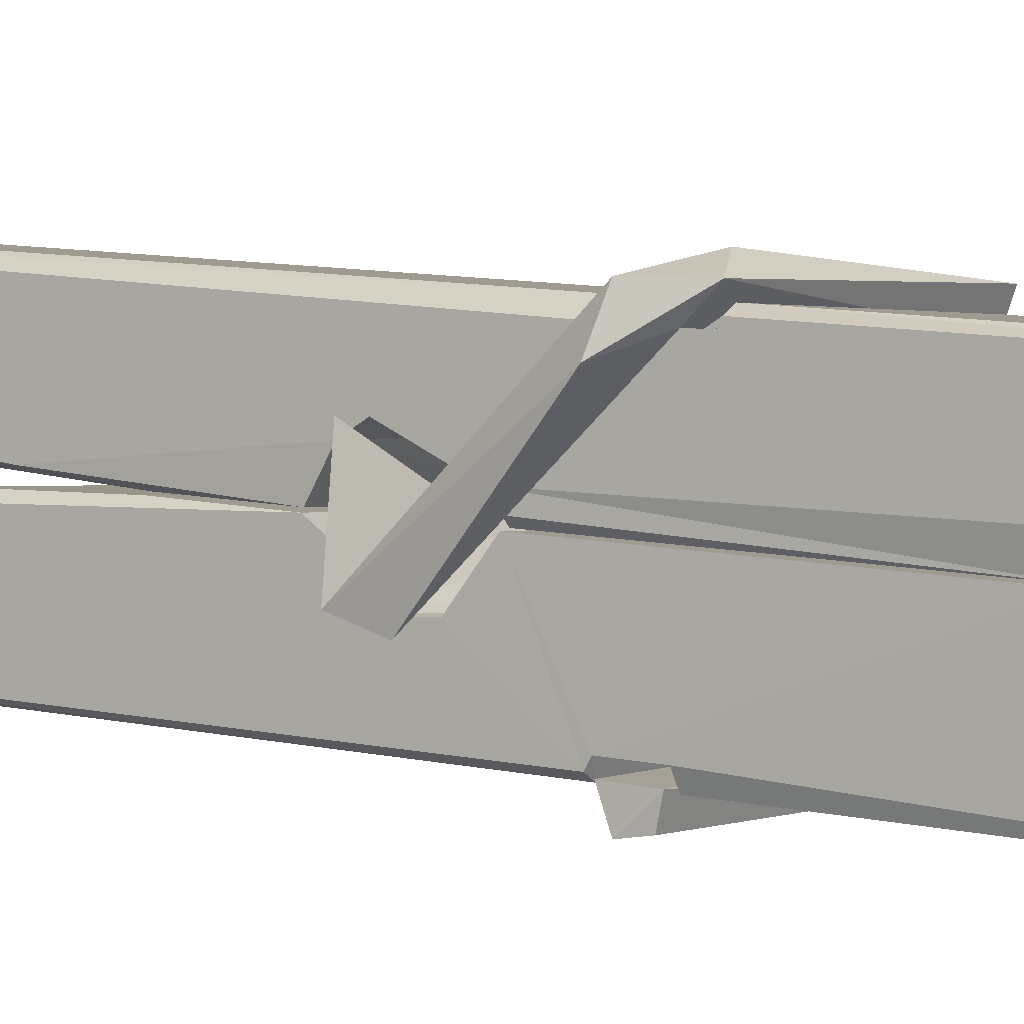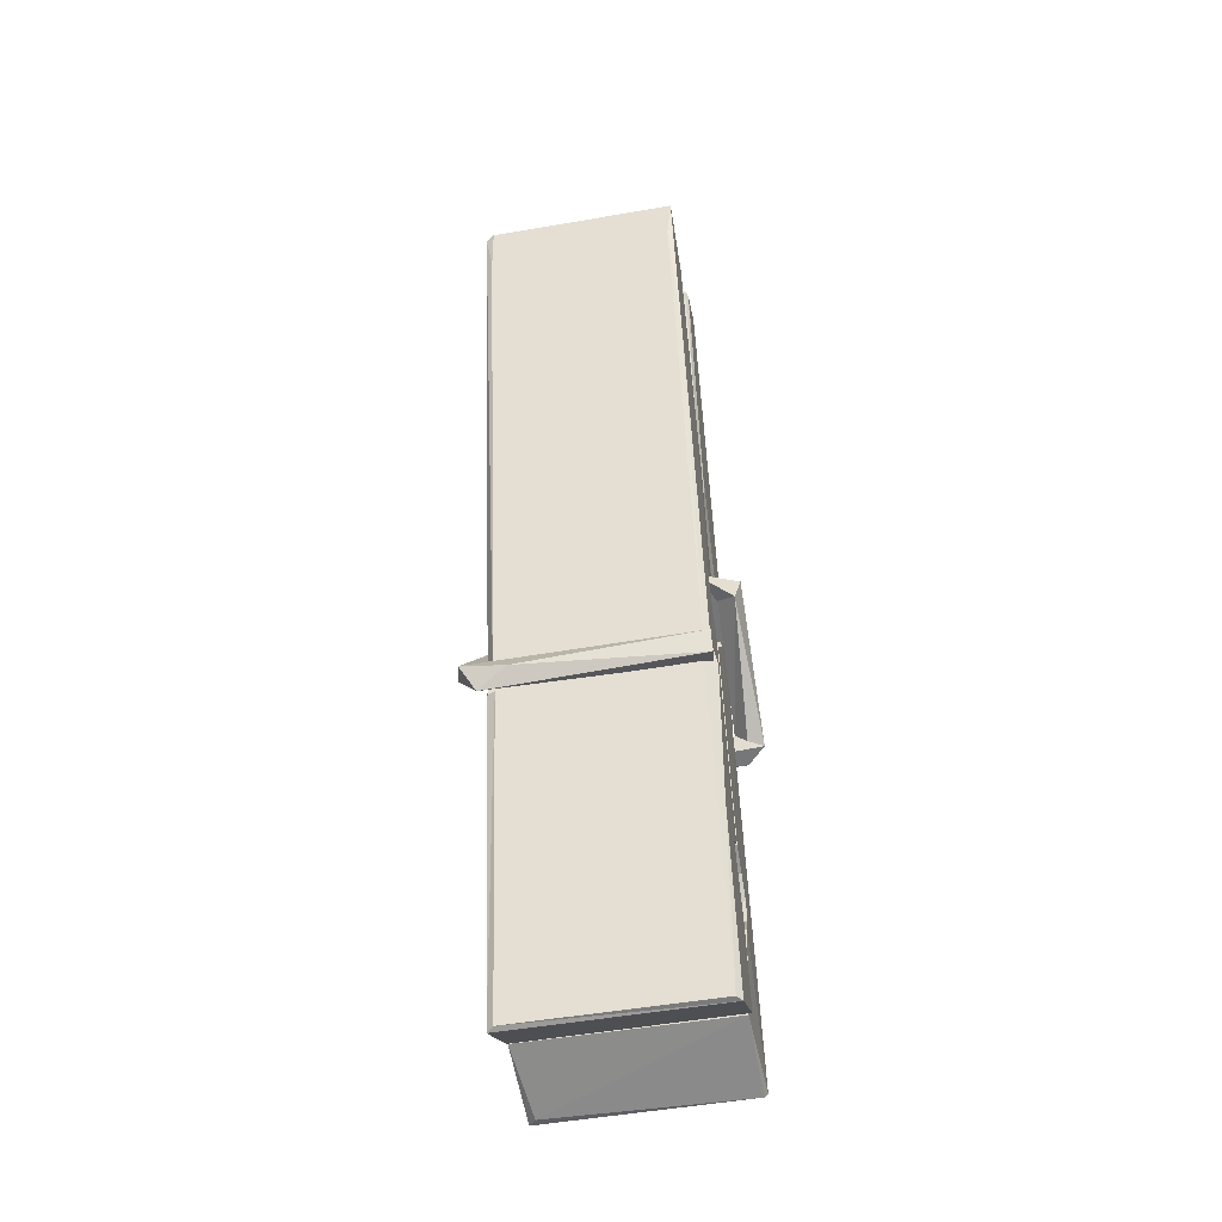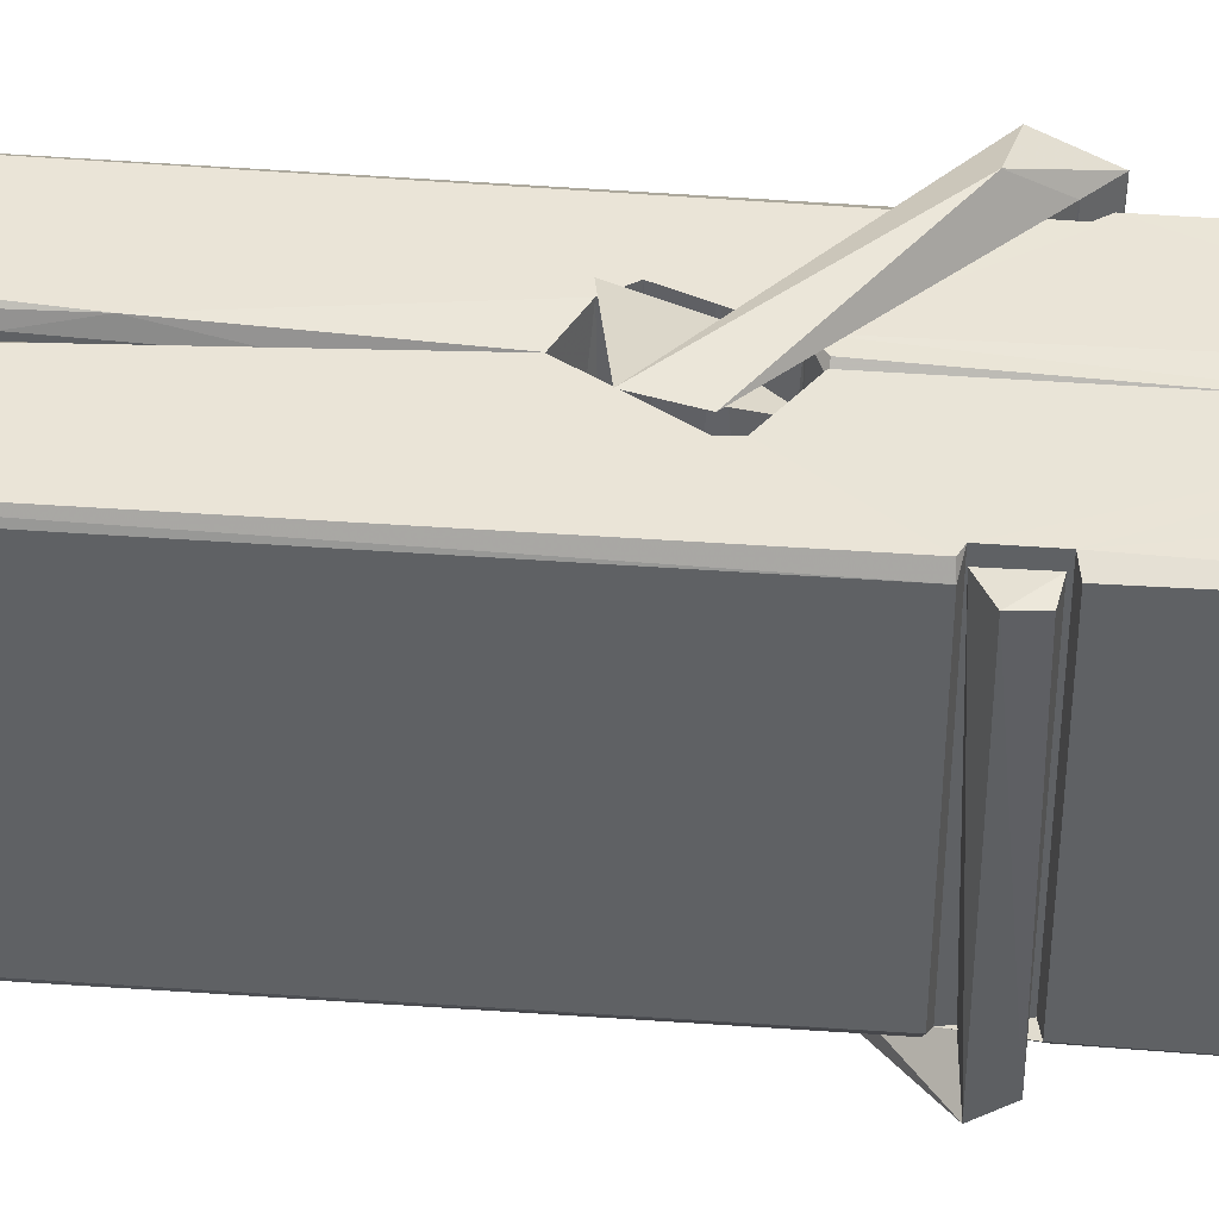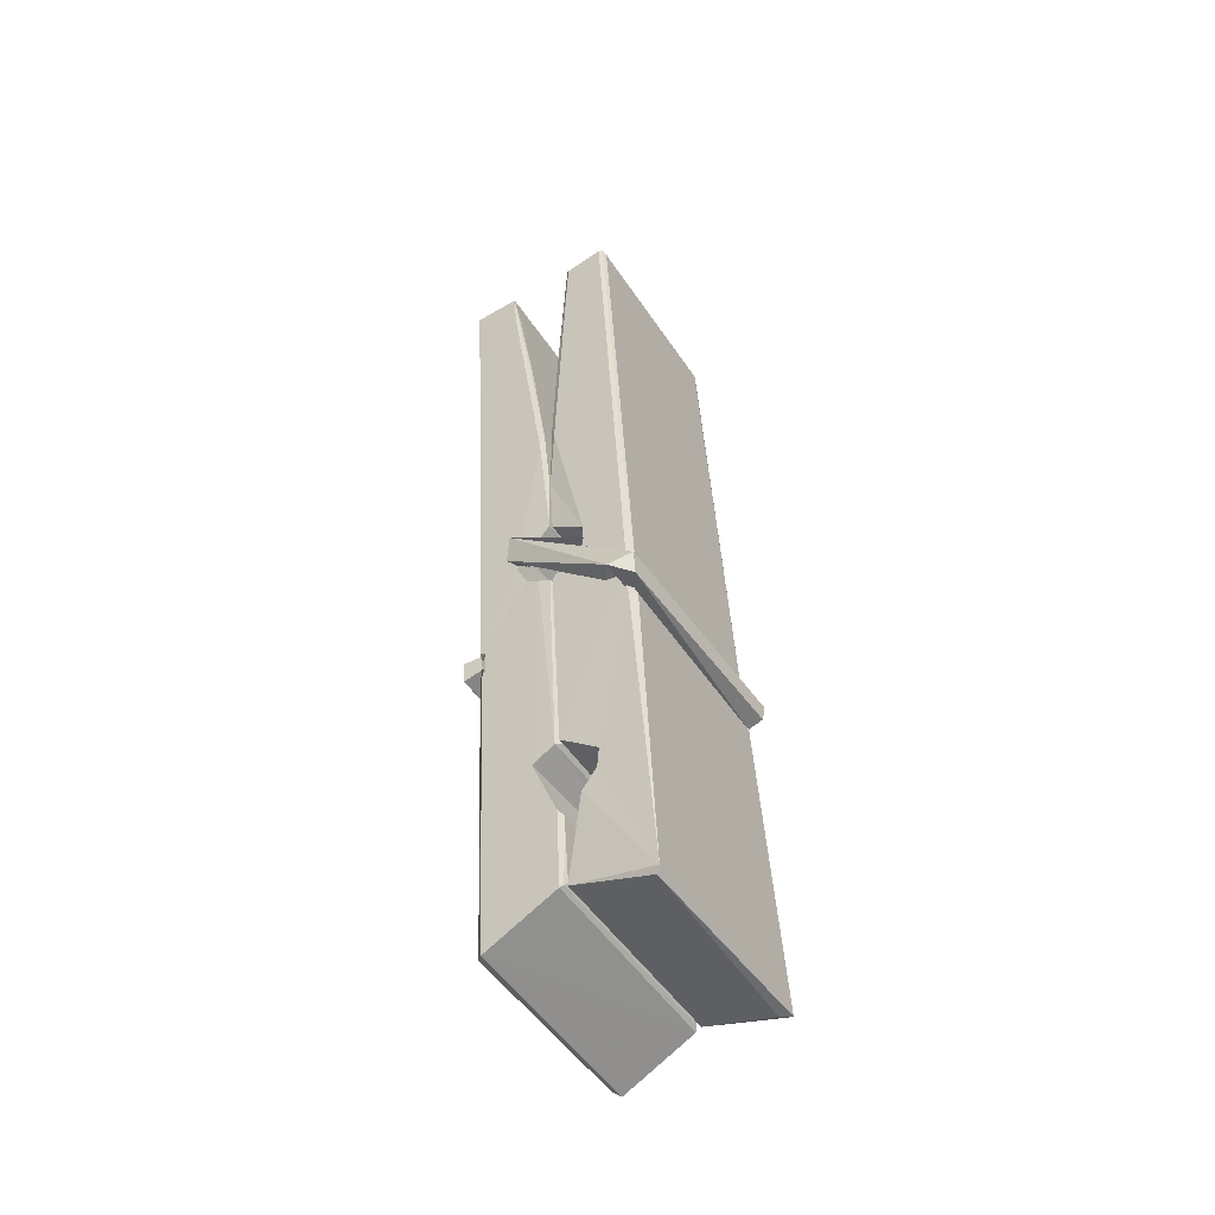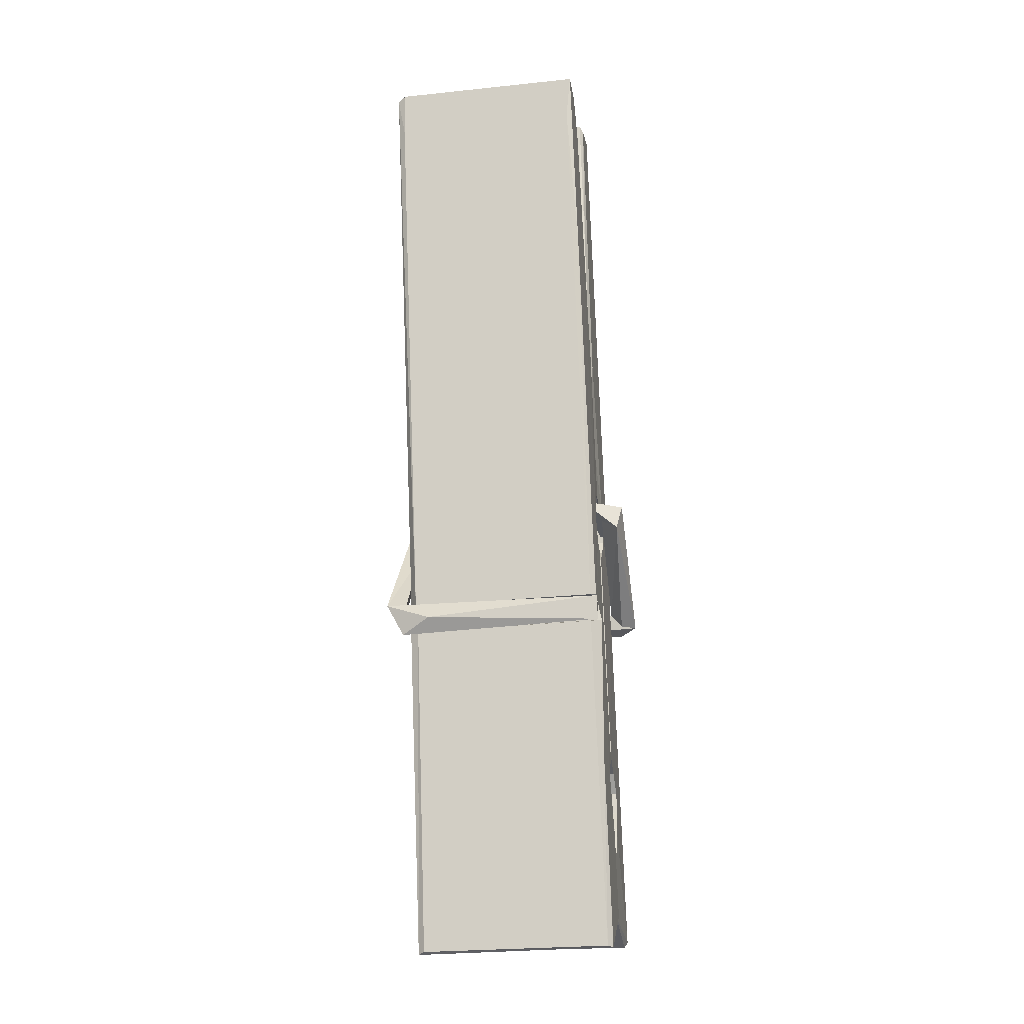
<metadata>
{"format":"obj","ext":"obj","renderer":"f3d","projection":"perspective","resolution":1024,"background":"white","views":[{"elev":1.1,"azim":-55.1,"up":"+Z"},{"elev":-44.9,"azim":10.8,"up":"+Y"},{"elev":-46.3,"azim":-89.3,"up":"+Z"},{"elev":-49.0,"azim":123.0,"up":"+Y"},{"elev":-17.9,"azim":9.5,"up":"+Y"}]}
</metadata>
<code>
v -0.5773 0.3589 -1.423
v -0.4138 0.3928 -1.482
v -0.5756 0.3911 -1.483
v -0.5717 0.3946 -1.484
v -0.589 0.9376 -1.439
v -0.5875 1.017 -1.427
v -0.5898 1.114 -1.409
v -0.5847 0.9063 -1.445
v -0.432 1.115 -1.408
v -0.5909 1.11 -1.366
v -0.591 0.8773 -1.446
v -0.5977 1.149 -1.403
v -0.4174 0.5274 -1.474
v -0.5843 0.6331 -1.404
v -0.5867 0.7106 -1.45
v -0.5805 0.4612 -1.47
v -0.5803 0.4682 -1.457
v -0.5815 0.5163 -1.461
v -0.4158 0.4749 -1.455
v -0.4214 0.4954 -1.448
v -0.5757 0.4781 -1.45
v -0.4225 0.7428 -1.431
v -0.4268 0.7608 -1.435
v -0.588 0.7613 -1.438
v -0.5873 0.7732 -1.457
v -0.4244 0.7784 -1.458
v -0.5794 0.6564 -1.398
v -0.4373 1.118 -1.41
v -0.4345 1.154 -1.404
v -0.4309 0.9103 -1.446
v -0.4221 0.7211 -1.441
v -0.4228 0.7111 -1.461
v -0.4219 0.7149 -1.452
v -0.4225 0.5303 -1.476
v -0.4159 0.3952 -1.485
v -0.4191 0.3987 -1.485
v -0.4161 0.6395 -1.409
v -0.5773 0.6331 -1.4
v -0.4368 1.115 -1.367
v -0.4349 1.021 -1.428
v -0.5866 0.7313 -1.43
v -0.5782 0.525 -1.475
v -0.5711 0.4964 -1.447
v -0.4156 0.4627 -1.478
v -0.5828 0.832 -1.453
v -0.4286 0.836 -1.454
v -0.5876 0.7496 -1.431
v -0.5974 1.144 -1.367
v -0.5904 1.147 -1.364
v -0.433 1.151 -1.365
v -0.4288 0.9914 -1.379
v -0.4202 0.6619 -1.403
v -0.4195 0.4599 -1.481
v -0.4126 0.3635 -1.425
v -0.4168 0.3645 -1.42
v -0.572 0.3609 -1.419
v -0.5786 0.3883 -1.481
v -0.4266 0.8965 -1.444
v -0.4168 0.516 -1.456
v -0.5818 0.7053 -1.462
v -0.4271 0.709 -1.463
v -0.4201 0.6594 -1.408
v -0.5865 0.7046 -1.459
v -0.4195 0.636 -1.406
v -0.4247 0.6371 -1.401
v -0.5753 0.4558 -1.48
v -0.5851 0.6552 -1.406
v -0.5844 0.6352 -1.408
v -0.4248 0.6604 -1.399
v -0.5947 1.154 -1.459
v -0.4168 0.3945 -1.487
v -0.5881 0.9068 -1.452
v -0.5912 1.018 -1.455
v -0.4333 1.15 -1.463
v -0.4337 1.156 -1.496
v -0.4267 0.8975 -1.458
v -0.429 0.911 -1.454
v -0.432 1.023 -1.457
v -0.5915 0.8932 -1.457
v -0.5819 0.5249 -1.476
v -0.4173 0.5293 -1.477
v -0.4158 0.4703 -1.497
v -0.5818 0.5066 -1.507
v -0.5825 0.6478 -1.535
v -0.4177 0.5201 -1.498
v -0.584 0.7422 -1.491
v -0.4265 0.7673 -1.482
v -0.5812 0.7657 -1.477
v -0.4232 0.7547 -1.49
v -0.5884 0.7733 -1.459
v -0.5872 0.7249 -1.488
v -0.4225 0.7225 -1.484
v -0.4227 0.7344 -1.49
v -0.4263 0.7784 -1.46
v -0.5863 0.7054 -1.463
v -0.5927 1.149 -1.499
v -0.4326 0.9108 -1.453
v -0.4165 0.4863 -1.508
v -0.4265 0.6519 -1.536
v -0.4294 0.8626 -1.52
v -0.4393 1.153 -1.5
v -0.4395 1.159 -1.471
v -0.4361 1.155 -1.46
v -0.4356 1.023 -1.456
v -0.5879 0.7538 -1.488
v -0.417 0.504 -1.509
v -0.5807 0.4716 -1.502
v -0.5786 0.3911 -1.485
v -0.5864 0.8321 -1.454
v -0.4277 0.8362 -1.455
v -0.4274 0.681 -1.534
v -0.5986 1.154 -1.496
v -0.5928 1.156 -1.494
v -0.4361 1.158 -1.498
v -0.4216 0.6818 -1.53
v -0.4209 0.6498 -1.531
v -0.4141 0.3764 -1.555
v -0.5725 0.3694 -1.546
v -0.5857 0.6491 -1.526
v -0.5981 1.146 -1.462
v -0.4166 0.3721 -1.552
v -0.5805 0.677 -1.533
v -0.5864 0.6771 -1.529
v -0.4222 0.71 -1.464
v -0.5864 0.6744 -1.525
v -0.5754 0.4566 -1.481
v -0.5785 0.3702 -1.554
v -0.4215 0.6786 -1.526
v -0.4266 0.6532 -1.528
v -0.5849 0.6745 -1.531
v -0.4202 0.6728 -1.525
v -0.4125 0.6569 -1.542
v -0.5849 0.6516 -1.533
v -0.398 0.6607 -1.527
v -0.5844 0.6547 -1.546
v -0.5861 0.6677 -1.548
v -0.4175 0.6363 -1.392
v -0.419 0.6414 -1.407
v -0.419 0.7419 -1.448
v -0.6039 0.6558 -1.393
v -0.4243 0.7384 -1.498
v -0.4343 0.7559 -1.429
v -0.5803 0.7079 -1.475
v -0.5882 0.7615 -1.431
v -0.601 0.7567 -1.486
v -0.6003 0.7326 -1.494
v -0.6095 0.6624 -1.417
v -0.5894 0.7167 -1.456
v -0.5653 0.6421 -1.384
v -0.5893 0.6292 -1.394
v -0.5913 0.6423 -1.407
v -0.4192 0.6565 -1.404
v -0.5883 0.6532 -1.396
v -0.4182 0.6567 -1.39
v -0.3998 0.7511 -1.439
v -0.4043 0.7313 -1.435
v -0.41 0.6607 -1.519
v -0.4063 0.6718 -1.545
f 49 29 12
f 8 5 6
f 5 7 6
f 7 40 6
f 40 8 6
f 58 30 29
f 58 29 9
f 12 5 11
f 18 15 42
f 15 63 42
f 20 59 19
f 38 14 1
f 18 43 17
f 18 59 43
f 17 43 21
f 22 23 26
f 41 31 15
f 15 32 60
f 7 5 12
f 50 9 29
f 48 10 49
f 28 12 29
f 28 29 40
f 29 30 40
f 23 24 26
f 22 47 23
f 47 24 23
f 41 22 31
f 18 13 59
f 43 59 20
f 19 17 21
f 21 20 19
f 44 16 19
f 16 17 19
f 54 57 2
f 69 52 51
f 39 51 50
f 28 7 12
f 30 8 40
f 40 7 28
f 25 45 26
f 25 26 24
f 47 22 41
f 31 33 15
f 33 32 15
f 34 13 42
f 42 13 18
f 43 20 21
f 36 35 3
f 36 3 4
f 57 3 2
f 3 35 2
f 10 39 50
f 10 50 49
f 25 11 45
f 11 5 8
f 11 8 45
f 45 8 30
f 26 45 46
f 45 30 46
f 58 22 26
f 26 46 58
f 46 30 58
f 51 39 69
f 39 10 69
f 25 24 11
f 47 67 48
f 67 27 48
f 48 27 10
f 51 9 50
f 22 9 51
f 52 22 51
f 64 37 55
f 55 56 54
f 54 56 1
f 4 3 66
f 36 4 66
f 36 66 53
f 35 36 53
f 35 53 2
f 56 55 38
f 66 3 57
f 1 18 17
f 14 18 1
f 15 18 14
f 47 11 24
f 11 47 48
f 12 11 48
f 49 12 48
f 29 49 50
f 9 22 58
f 31 22 52
f 31 52 33
f 64 19 59
f 19 64 44
f 2 44 64
f 2 64 54
f 57 54 1
f 32 61 60
f 33 13 32
f 62 33 52
f 47 41 15
f 15 60 63
f 60 61 42
f 34 42 61
f 32 13 34
f 32 34 61
f 33 59 13
f 64 59 33
f 38 55 65
f 55 37 65
f 14 68 15
f 60 42 63
f 66 16 44
f 66 44 53
f 2 53 44
f 55 54 64
f 38 1 56
f 17 57 1
f 57 17 16
f 66 57 16
f 15 68 67
f 62 37 64
f 68 37 62
f 68 62 67
f 64 33 62
f 52 69 62
f 67 62 69
f 67 69 27
f 47 15 67
f 69 10 27
f 37 38 65
f 38 37 68
f 68 14 38
f 82 117 71
f 75 76 74
f 76 77 78
f 76 78 74
f 78 103 74
f 73 72 79
f 73 79 120
f 83 85 106
f 83 80 85
f 83 106 98
f 83 98 107
f 106 116 98
f 105 86 91
f 87 94 89
f 112 123 122
f 123 90 105
f 90 88 105
f 70 73 120
f 103 78 104
f 78 77 97
f 78 97 104
f 88 94 87
f 89 86 105
f 105 87 89
f 93 86 89
f 117 116 99
f 115 100 111
f 96 111 101
f 111 100 101
f 100 114 101
f 72 73 104
f 73 70 103
f 73 103 104
f 104 97 72
f 90 109 94
f 94 88 90
f 105 88 87
f 92 91 93
f 91 86 93
f 95 91 92
f 92 124 95
f 95 81 80
f 80 81 85
f 98 82 107
f 107 82 126
f 108 71 118
f 127 121 117
f 114 112 96
f 114 96 101
f 102 103 70
f 72 97 110
f 72 110 109
f 110 94 109
f 97 77 110
f 89 94 110
f 89 110 76
f 110 77 76
f 122 111 96
f 96 112 122
f 79 72 109
f 109 90 79
f 127 84 119
f 113 112 114
f 114 102 113
f 75 102 114
f 75 114 100
f 75 100 115
f 121 127 118
f 126 71 108
f 84 127 117
f 99 84 117
f 127 83 107
f 127 119 83
f 95 123 91
f 91 123 105
f 90 123 112
f 90 112 79
f 112 120 79
f 112 70 120
f 70 112 113
f 70 113 102
f 102 75 103
f 103 75 74
f 76 75 89
f 75 115 89
f 115 93 89
f 81 128 116
f 106 85 81
f 106 81 116
f 98 116 117
f 98 117 82
f 121 71 117
f 71 121 118
f 127 108 118
f 92 93 124
f 93 115 124
f 123 95 125
f 81 95 124
f 128 81 124
f 124 115 128
f 128 115 111
f 111 122 125
f 111 125 128
f 122 123 125
f 80 83 119
f 71 126 82
f 127 107 108
f 107 126 108
f 119 129 128
f 128 125 119
f 80 125 95
f 125 80 119
f 99 116 128
f 99 128 129
f 99 129 119
f 119 84 99
f 131 158 130
f 132 136 158
f 132 134 133
f 130 136 133
f 132 133 135
f 136 132 135
f 130 158 136
f 149 137 154
f 154 152 153
f 155 134 158
f 158 131 139
f 151 148 153
f 147 146 151
f 155 142 156
f 156 142 139
f 155 139 142
f 142 155 141
f 141 155 142
f 145 144 143
f 145 143 144
f 148 145 144
f 144 145 148
f 146 145 148
f 147 145 146
f 146 148 151
f 147 140 145
f 156 139 131
f 134 155 156
f 155 158 139
f 145 140 148
f 147 150 140
f 150 147 151
f 150 149 140
f 140 153 148
f 153 140 154
f 154 140 149
f 151 138 150
f 153 152 151
f 138 152 137
f 137 152 154
f 150 137 149
f 137 150 138
f 138 151 152
f 157 134 156
f 157 156 131
f 157 131 134
f 132 158 134
f 134 131 133
f 131 130 133
f 133 136 135
f 49 29 12
f 8 5 6
f 5 7 6
f 7 40 6
f 40 8 6
f 58 30 29
f 58 29 9
f 12 5 11
f 18 15 42
f 15 63 42
f 20 59 19
f 38 14 1
f 18 43 17
f 18 59 43
f 17 43 21
f 22 23 26
f 41 31 15
f 15 32 60
f 7 5 12
f 50 9 29
f 48 10 49
f 28 12 29
f 28 29 40
f 29 30 40
f 23 24 26
f 22 47 23
f 47 24 23
f 41 22 31
f 18 13 59
f 43 59 20
f 19 17 21
f 21 20 19
f 44 16 19
f 16 17 19
f 54 57 2
f 69 52 51
f 39 51 50
f 28 7 12
f 30 8 40
f 40 7 28
f 25 45 26
f 25 26 24
f 47 22 41
f 31 33 15
f 33 32 15
f 34 13 42
f 42 13 18
f 43 20 21
f 36 35 3
f 36 3 4
f 57 3 2
f 3 35 2
f 10 39 50
f 10 50 49
f 25 11 45
f 11 5 8
f 11 8 45
f 45 8 30
f 26 45 46
f 45 30 46
f 58 22 26
f 26 46 58
f 46 30 58
f 51 39 69
f 39 10 69
f 25 24 11
f 47 67 48
f 67 27 48
f 48 27 10
f 51 9 50
f 22 9 51
f 52 22 51
f 64 37 55
f 55 56 54
f 54 56 1
f 4 3 66
f 36 4 66
f 36 66 53
f 35 36 53
f 35 53 2
f 56 55 38
f 66 3 57
f 1 18 17
f 14 18 1
f 15 18 14
f 47 11 24
f 11 47 48
f 12 11 48
f 49 12 48
f 29 49 50
f 9 22 58
f 31 22 52
f 31 52 33
f 64 19 59
f 19 64 44
f 2 44 64
f 2 64 54
f 57 54 1
f 32 61 60
f 33 13 32
f 62 33 52
f 47 41 15
f 15 60 63
f 60 61 42
f 34 42 61
f 32 13 34
f 32 34 61
f 33 59 13
f 64 59 33
f 38 55 65
f 55 37 65
f 14 68 15
f 60 42 63
f 66 16 44
f 66 44 53
f 2 53 44
f 55 54 64
f 38 1 56
f 17 57 1
f 57 17 16
f 66 57 16
f 15 68 67
f 62 37 64
f 68 37 62
f 68 62 67
f 64 33 62
f 52 69 62
f 67 62 69
f 67 69 27
f 47 15 67
f 69 10 27
f 37 38 65
f 38 37 68
f 68 14 38
f 82 117 71
f 75 76 74
f 76 77 78
f 76 78 74
f 78 103 74
f 73 72 79
f 73 79 120
f 83 85 106
f 83 80 85
f 83 106 98
f 83 98 107
f 106 116 98
f 105 86 91
f 87 94 89
f 112 123 122
f 123 90 105
f 90 88 105
f 70 73 120
f 103 78 104
f 78 77 97
f 78 97 104
f 88 94 87
f 89 86 105
f 105 87 89
f 93 86 89
f 117 116 99
f 115 100 111
f 96 111 101
f 111 100 101
f 100 114 101
f 72 73 104
f 73 70 103
f 73 103 104
f 104 97 72
f 90 109 94
f 94 88 90
f 105 88 87
f 92 91 93
f 91 86 93
f 95 91 92
f 92 124 95
f 95 81 80
f 80 81 85
f 98 82 107
f 107 82 126
f 108 71 118
f 127 121 117
f 114 112 96
f 114 96 101
f 102 103 70
f 72 97 110
f 72 110 109
f 110 94 109
f 97 77 110
f 89 94 110
f 89 110 76
f 110 77 76
f 122 111 96
f 96 112 122
f 79 72 109
f 109 90 79
f 127 84 119
f 113 112 114
f 114 102 113
f 75 102 114
f 75 114 100
f 75 100 115
f 121 127 118
f 126 71 108
f 84 127 117
f 99 84 117
f 127 83 107
f 127 119 83
f 95 123 91
f 91 123 105
f 90 123 112
f 90 112 79
f 112 120 79
f 112 70 120
f 70 112 113
f 70 113 102
f 102 75 103
f 103 75 74
f 76 75 89
f 75 115 89
f 115 93 89
f 81 128 116
f 106 85 81
f 106 81 116
f 98 116 117
f 98 117 82
f 121 71 117
f 71 121 118
f 127 108 118
f 92 93 124
f 93 115 124
f 123 95 125
f 81 95 124
f 128 81 124
f 124 115 128
f 128 115 111
f 111 122 125
f 111 125 128
f 122 123 125
f 80 83 119
f 71 126 82
f 127 107 108
f 107 126 108
f 119 129 128
f 128 125 119
f 80 125 95
f 125 80 119
f 99 116 128
f 99 128 129
f 99 129 119
f 119 84 99
f 131 158 130
f 132 136 158
f 132 134 133
f 130 136 133
f 132 133 135
f 136 132 135
f 130 158 136
f 149 137 154
f 154 152 153
f 155 134 158
f 158 131 139
f 151 148 153
f 147 146 151
f 155 142 156
f 156 142 139
f 155 139 142
f 142 155 141
f 141 155 142
f 145 144 143
f 145 143 144
f 148 145 144
f 144 145 148
f 146 145 148
f 147 145 146
f 146 148 151
f 147 140 145
f 156 139 131
f 134 155 156
f 155 158 139
f 145 140 148
f 147 150 140
f 150 147 151
f 150 149 140
f 140 153 148
f 153 140 154
f 154 140 149
f 151 138 150
f 153 152 151
f 138 152 137
f 137 152 154
f 150 137 149
f 137 150 138
f 138 151 152
f 157 134 156
f 157 156 131
f 157 131 134
f 132 158 134
f 134 131 133
f 131 130 133
f 133 136 135

</code>
